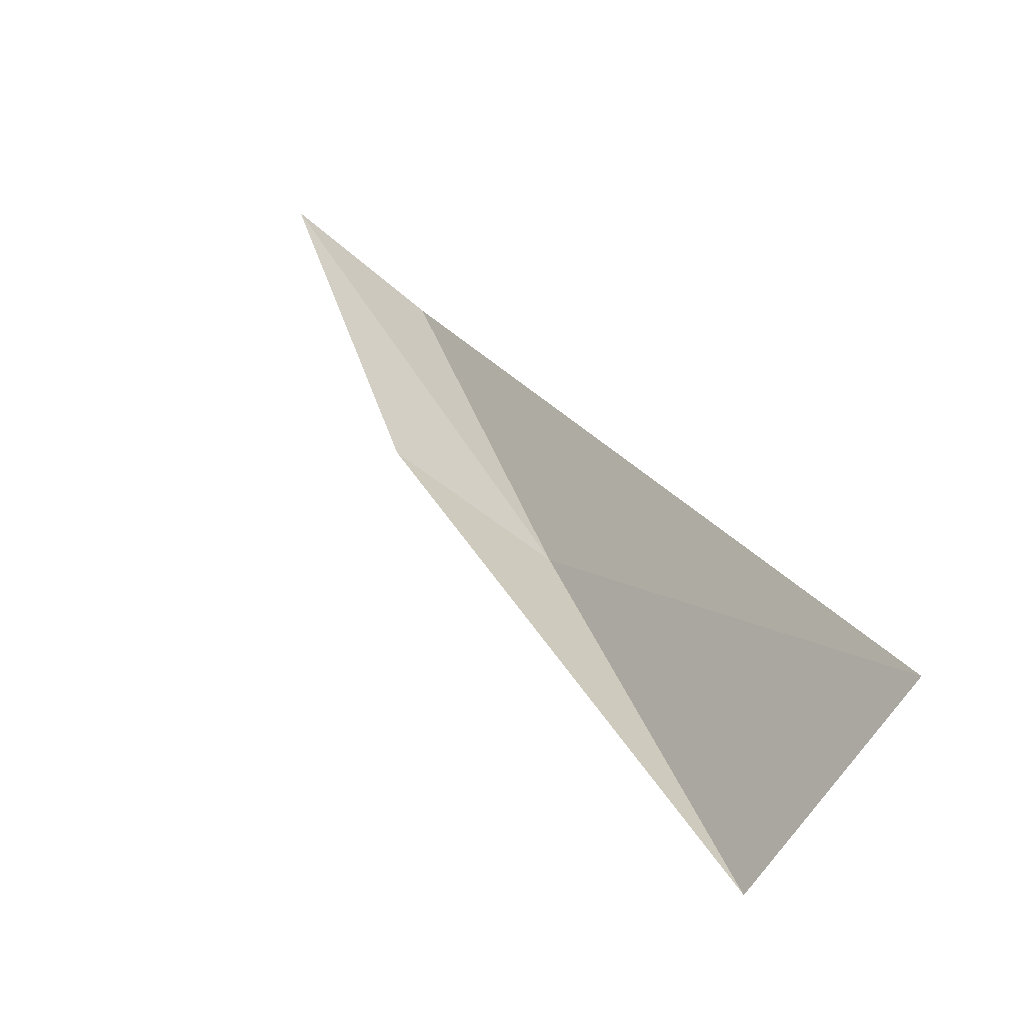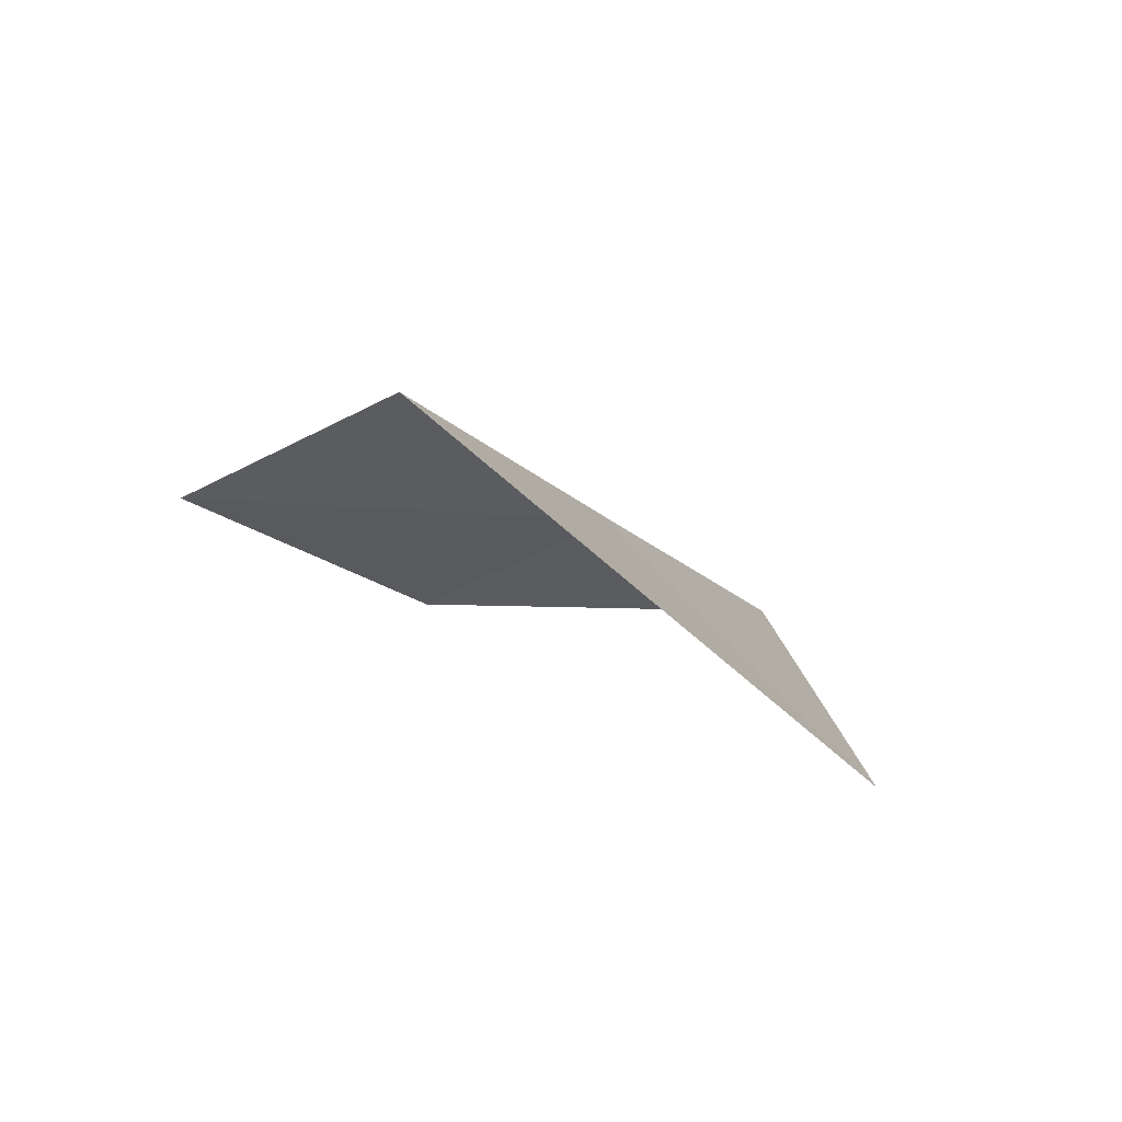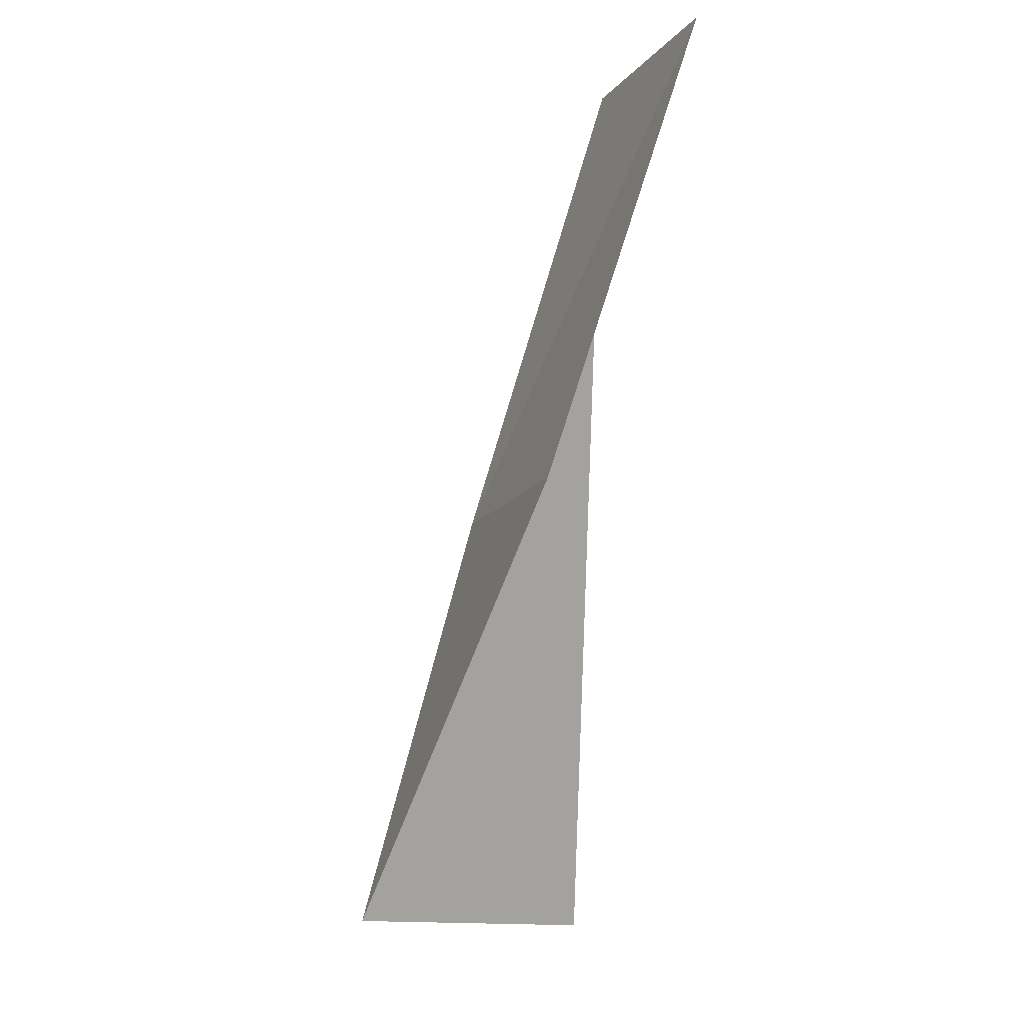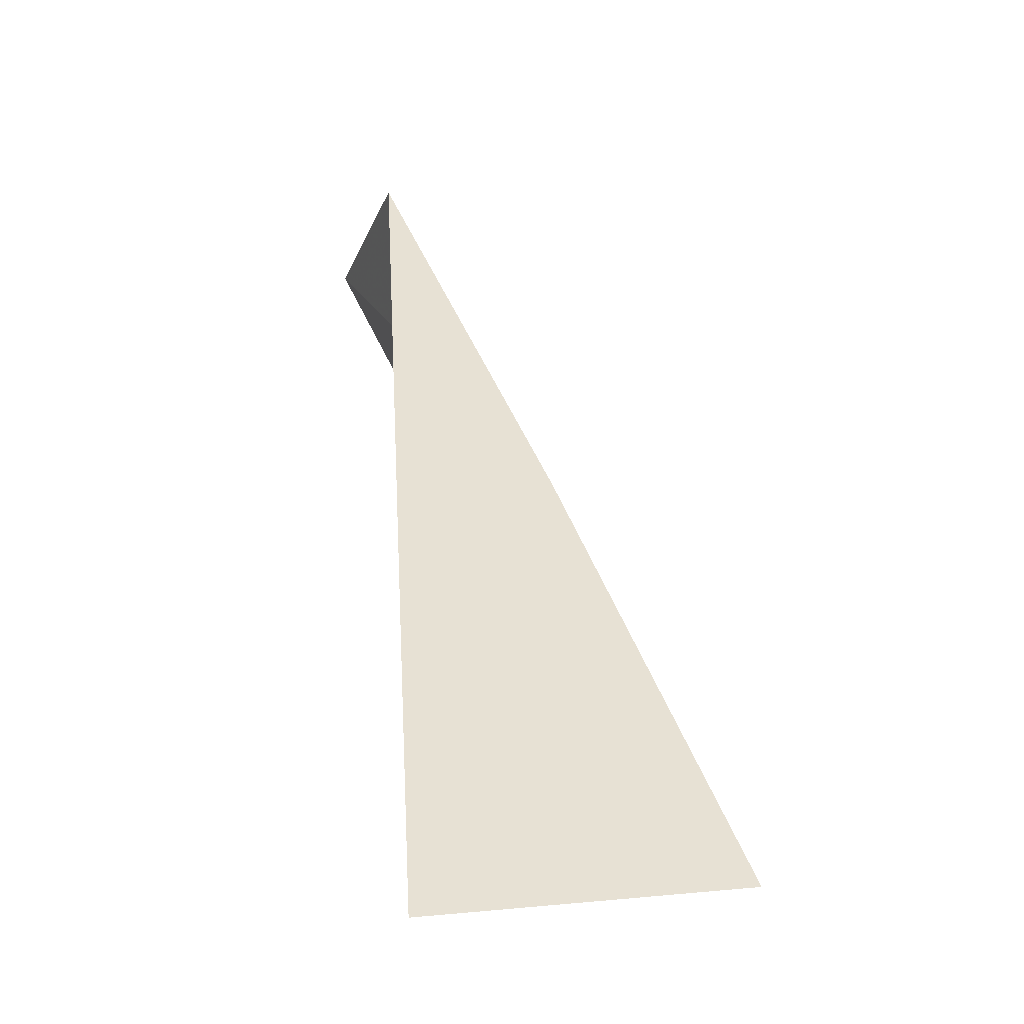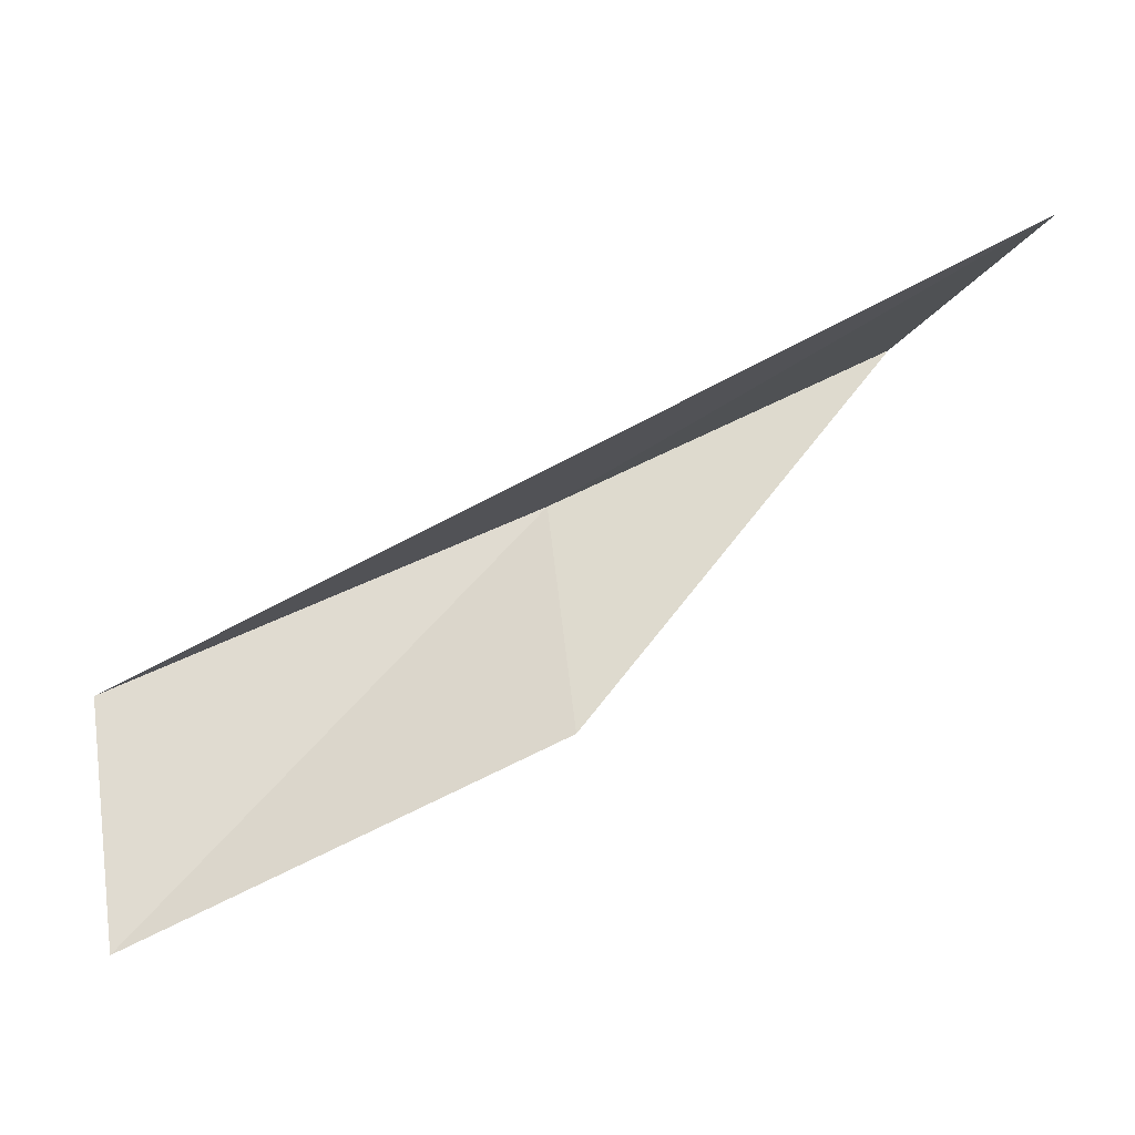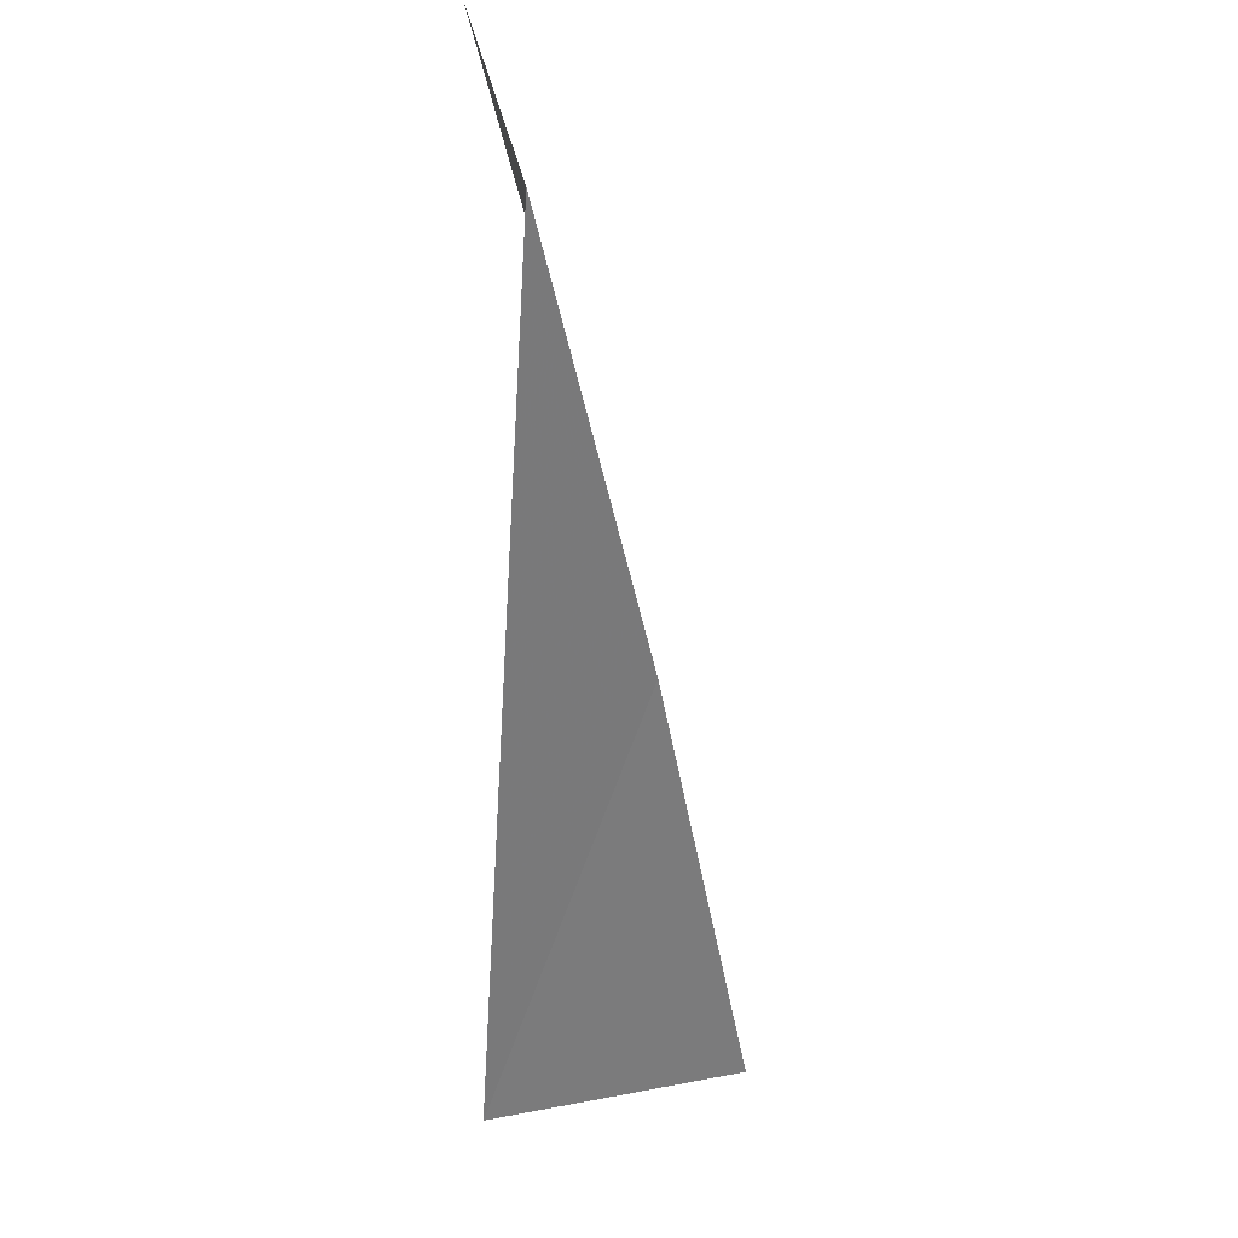
<metadata>
{"format":"obj","ext":"obj","renderer":"f3d","projection":"perspective","resolution":1024,"background":"white","views":[{"elev":-71.4,"azim":67.5,"up":"+Z"},{"elev":57.1,"azim":75.1,"up":"+Z"},{"elev":-14.8,"azim":-8.8,"up":"+Z"},{"elev":69.6,"azim":172.7,"up":"+Y"},{"elev":-12.8,"azim":61.7,"up":"+Y"},{"elev":62.1,"azim":-179.0,"up":"+Z"}]}
</metadata>
<code>
v -33.04 13.54 88.06
v -31.86 11.26 92.57
v -31.25 9.268 92.57
v -32.5 11.41 88.06
v -31.29 16.54 83.55
v -34.07 15.96 83.55
f 1 4 3
f 1 3 2
f 1 6 4
f 1 2 5
f 1 5 6

</code>
